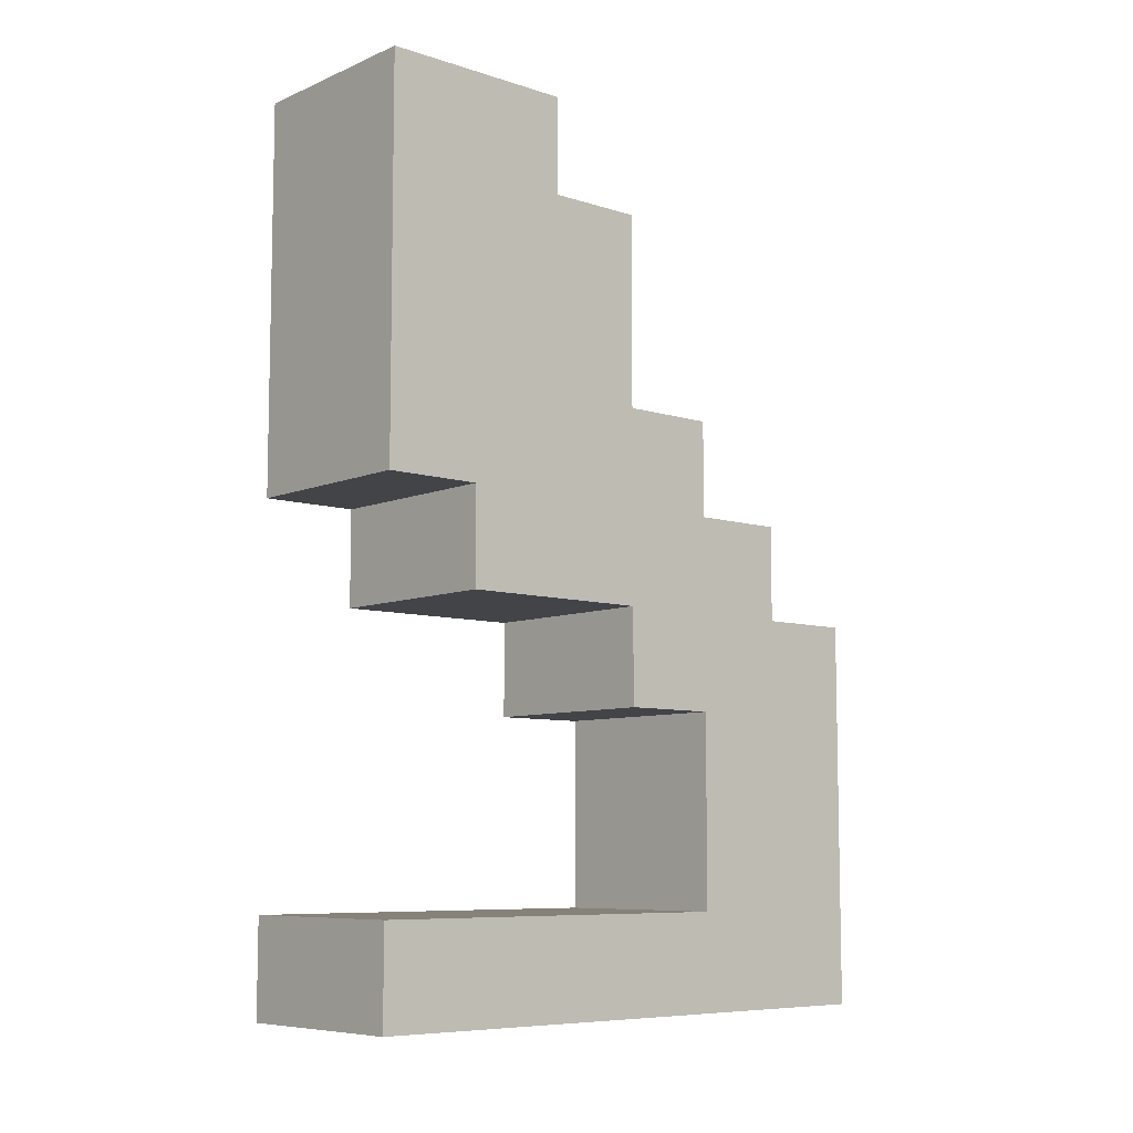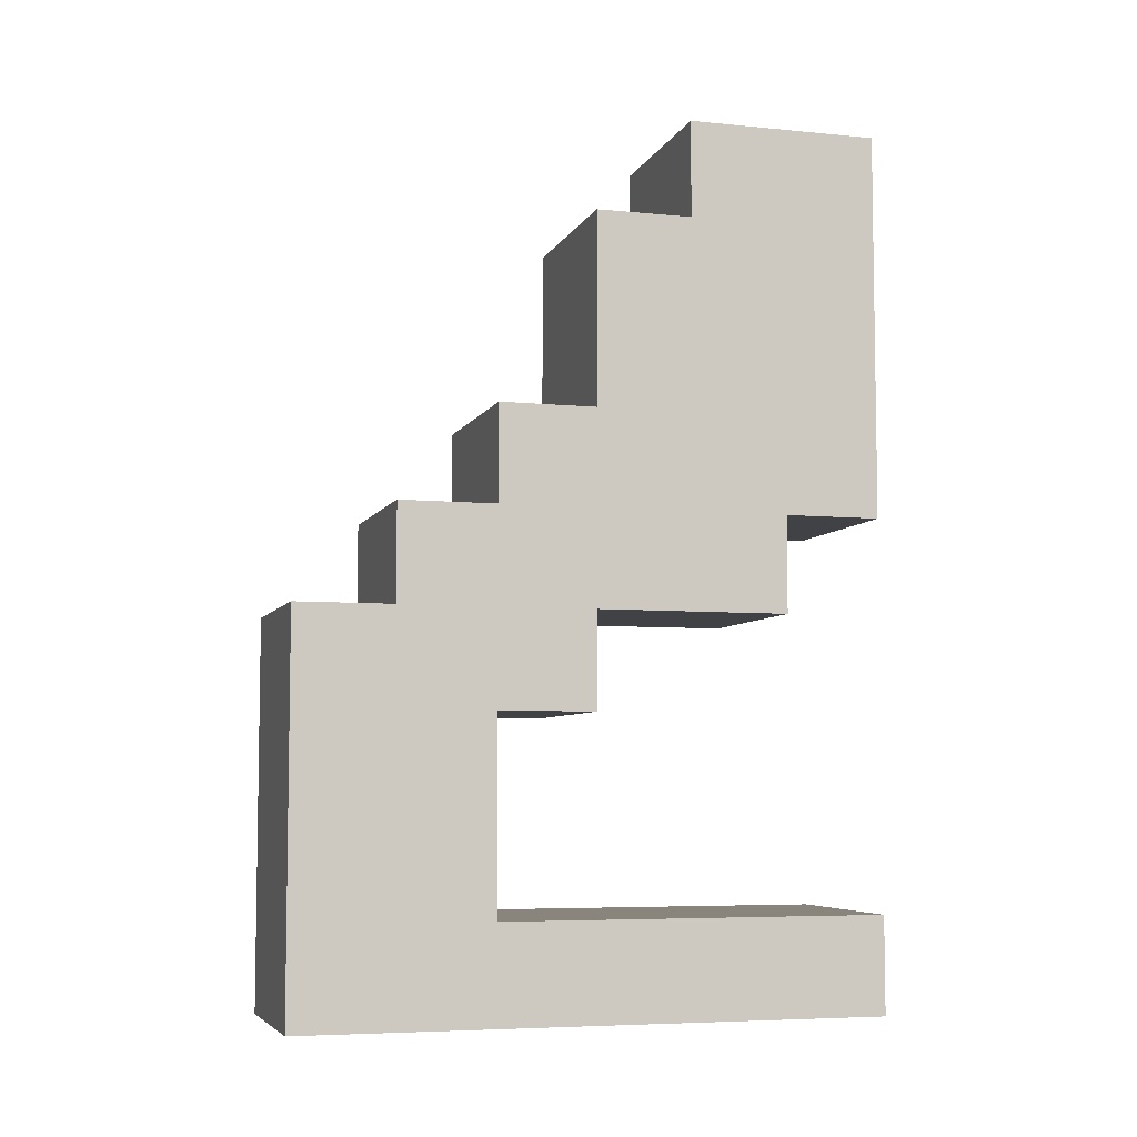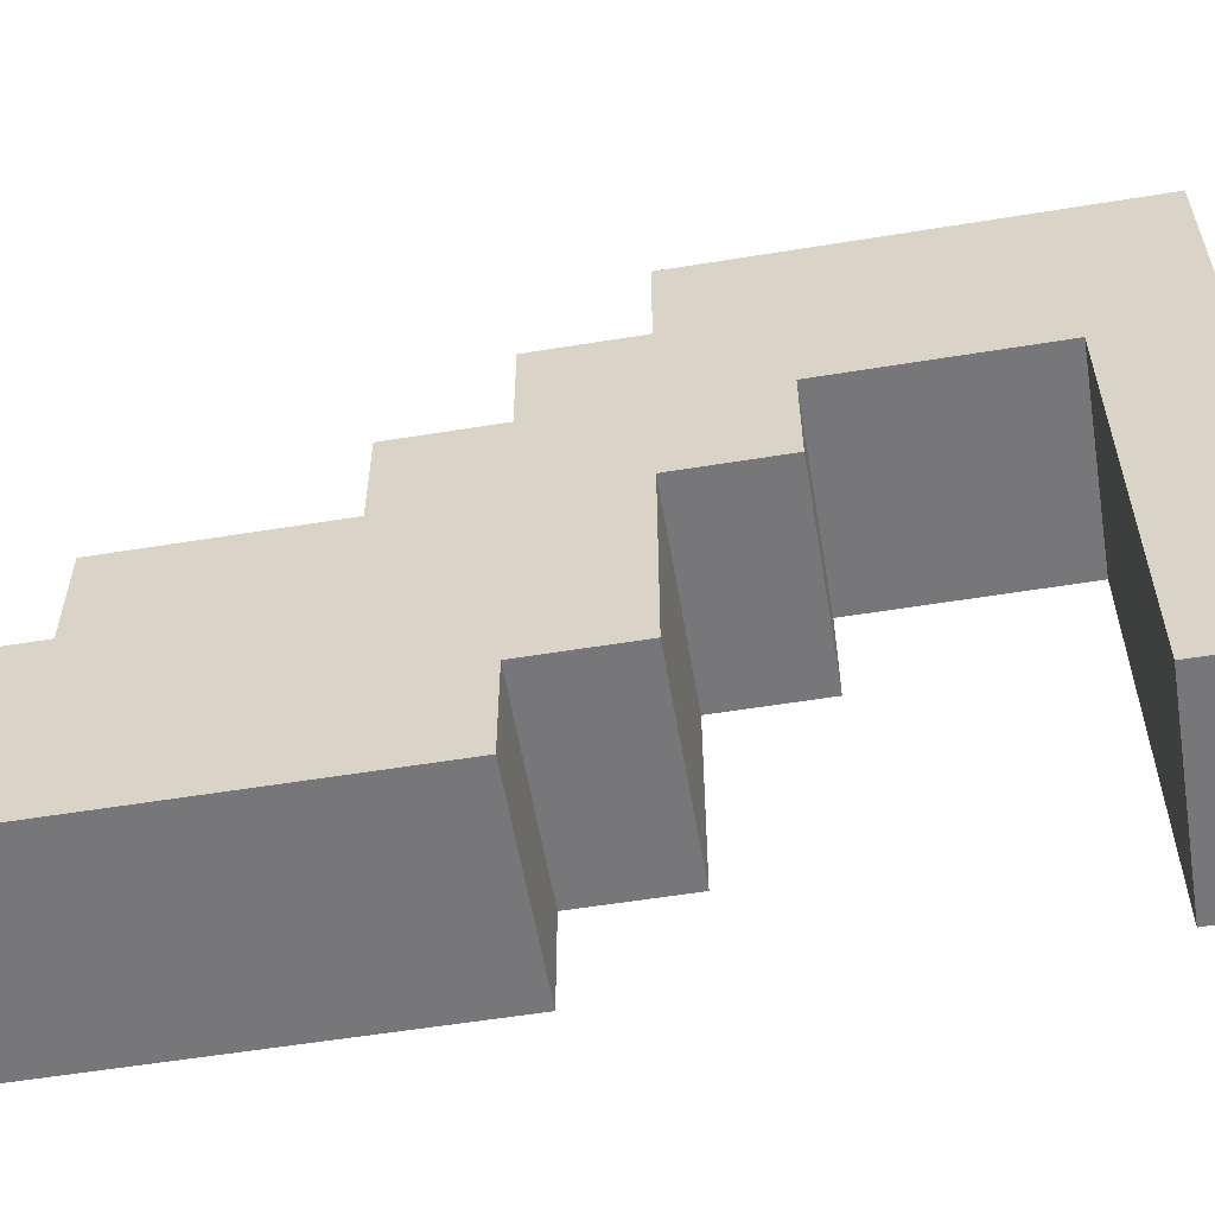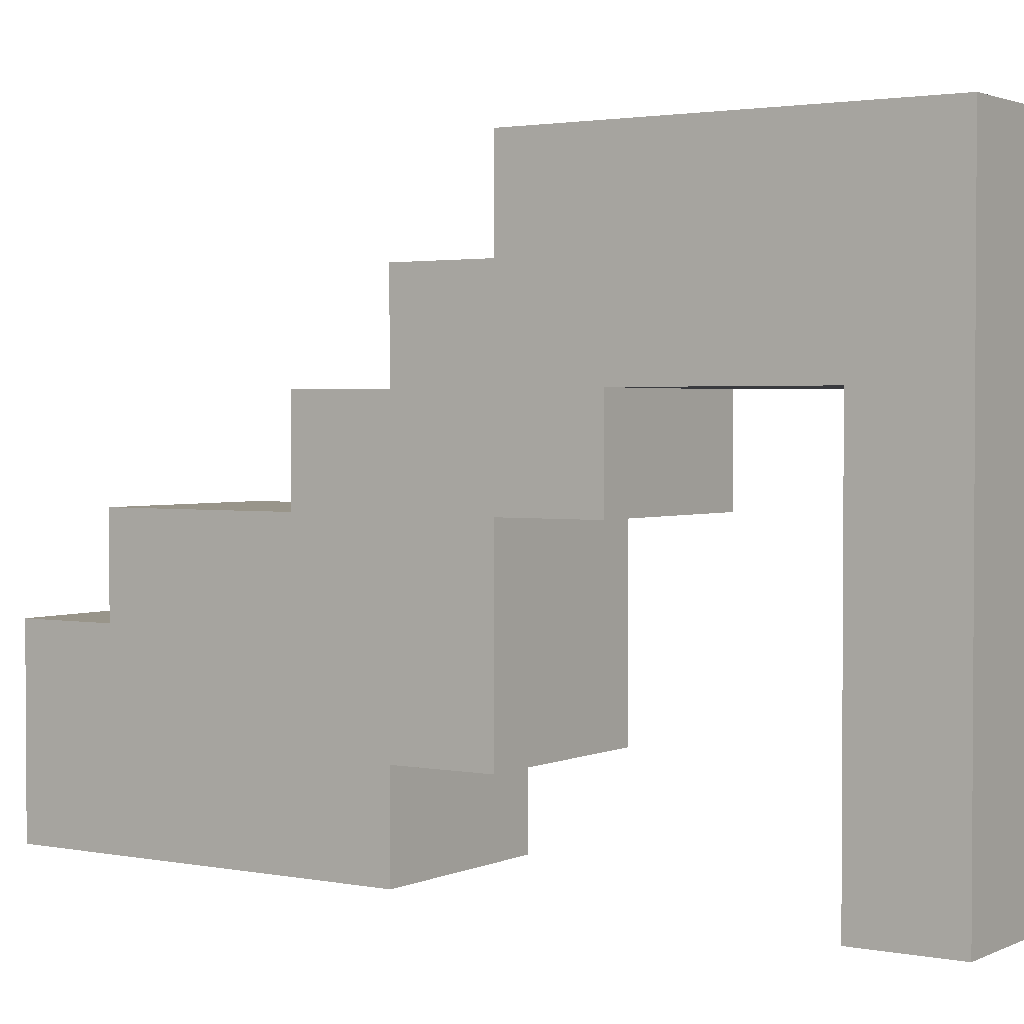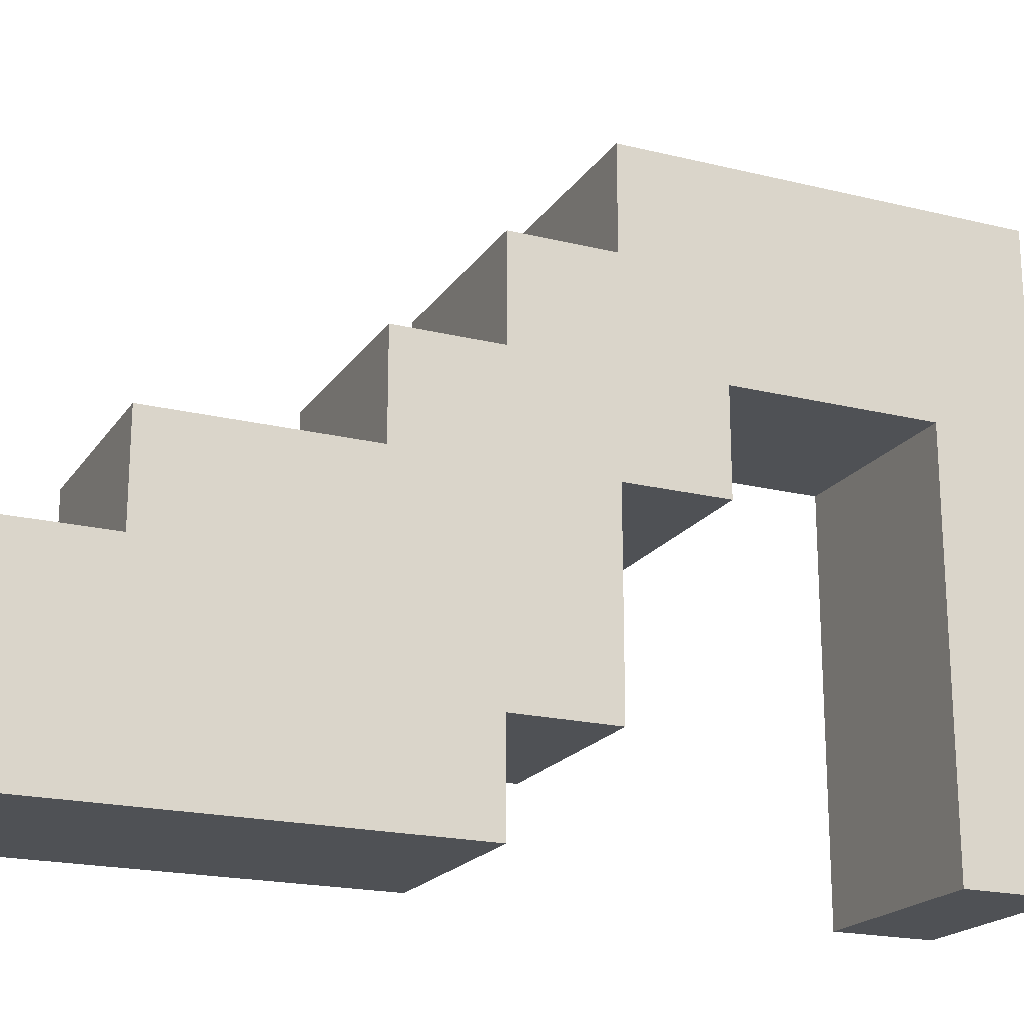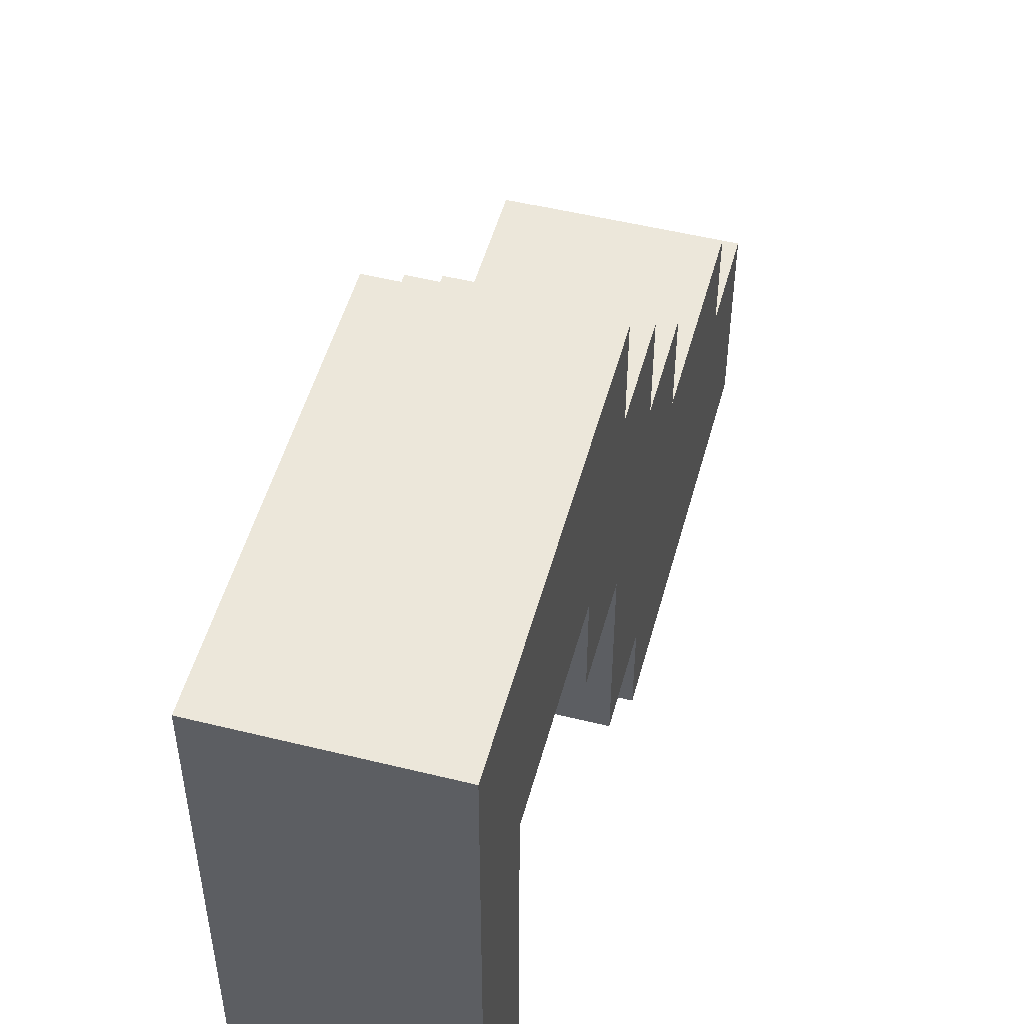
<metadata>
{"format":"obj","ext":"obj","renderer":"f3d","projection":"perspective","resolution":1024,"background":"white","views":[{"elev":-7.9,"azim":48.7,"up":"+Z"},{"elev":-6.1,"azim":-106.4,"up":"+Z"},{"elev":-57.2,"azim":99.6,"up":"+Y"},{"elev":2.1,"azim":123.8,"up":"+Y"},{"elev":-19.8,"azim":65.6,"up":"+Y"},{"elev":50.9,"azim":-164.9,"up":"+Y"}]}
</metadata>
<code>
o
v 0.5 0 0.8
v 0.5 0 0.4
v 0.5 0 0
v 0.5 0 -0.1
v 0.5 0.1 0.8
v 0.5 0.1 0.4
v 0.5 0.1 0.3
v 0.5 0.2 0.8
v 0.5 0.2 0.7
v 0.5 0.3 0.7
v 0.5 0.3 0.5
v 0.5 0.3 0.4
v 0.5 0.3 0.3
v 0.5 0.3 0.2
v 0.5 0.4 0.5
v 0.5 0.4 0.4
v 0.5 0.4 0.3
v 0.5 0.4 0.2
v 0.5 0.4 0
v 0.5 0.4 -0.1
v 0.5 0.5 0.4
v 0.5 0.5 0.3
v 0.5 0.5 0.2
v 0.5 0.5 0
v 0.5 0.6 0.3
v 0.5 0.6 -0.1
v 0.3 0 0.8
v 0.3 0 0.4
v 0.3 0 0
v 0.3 0 -0.1
v 0.3 0.1 0.8
v 0.3 0.1 0.4
v 0.3 0.1 0.3
v 0.3 0.2 0.8
v 0.3 0.2 0.7
v 0.3 0.3 0.7
v 0.3 0.3 0.5
v 0.3 0.3 0.4
v 0.3 0.3 0.3
v 0.3 0.3 0.2
v 0.3 0.4 0.5
v 0.3 0.4 0.4
v 0.3 0.4 0.3
v 0.3 0.4 0.2
v 0.3 0.4 0
v 0.3 0.5 0.4
v 0.3 0.5 0.3
v 0.3 0.5 0.2
v 0.3 0.5 -0.1
v 0.3 0.6 0.3
v 0.3 0.6 -0.1
v 0.5 0 0.8
v 0.5 0.1 0.8
v 0.5 0.2 0.8
v 0.3 0 0.8
v 0.3 0.1 0.8
v 0.3 0.2 0.8
v 0.5 0.2 0.7
v 0.5 0.3 0.7
v 0.3 0.2 0.7
v 0.3 0.3 0.7
v 0.5 0.3 0.5
v 0.5 0.4 0.5
v 0.4 0.3 0.5
v 0.4 0.4 0.5
v 0.3 0.3 0.5
v 0.3 0.4 0.5
v 0.5 0.4 0.4
v 0.5 0.5 0.4
v 0.4 0.4 0.4
v 0.4 0.5 0.4
v 0.3 0.4 0.4
v 0.3 0.5 0.4
v 0.5 0.5 0.3
v 0.5 0.6 0.3
v 0.4 0.5 0.3
v 0.3 0.5 0.3
v 0.3 0.6 0.3
v 0.5 0 0
v 0.5 0.4 0
v 0.3 0 0
v 0.3 0.4 0
v 0.5 0 0.4
v 0.5 0.1 0.4
v 0.3 0 0.4
v 0.3 0.1 0.4
v 0.5 0.1 0.3
v 0.5 0.3 0.3
v 0.3 0.1 0.3
v 0.3 0.3 0.3
v 0.5 0.3 0.2
v 0.5 0.4 0.2
v 0.3 0.3 0.2
v 0.3 0.4 0.2
v 0.5 0 -0.1
v 0.5 0.4 -0.1
v 0.5 0.6 -0.1
v 0.4 0.4 -0.1
v 0.4 0.5 -0.1
v 0.3 0 -0.1
v 0.3 0.5 -0.1
v 0.3 0.6 -0.1
v 0.5 0 0.8
v 0.3 0 0.8
v 0.5 0 0.4
v 0.3 0 0.4
v 0.5 0 0
v 0.3 0 0
v 0.5 0 -0.1
v 0.3 0 -0.1
v 0.5 0.1 0.4
v 0.3 0.1 0.4
v 0.5 0.1 0.3
v 0.3 0.1 0.3
v 0.5 0.3 0.3
v 0.3 0.3 0.3
v 0.5 0.3 0.2
v 0.3 0.3 0.2
v 0.5 0.4 0.2
v 0.3 0.4 0.2
v 0.5 0.4 0
v 0.3 0.4 0
v 0.5 0.2 0.8
v 0.3 0.2 0.8
v 0.5 0.2 0.7
v 0.3 0.2 0.7
v 0.5 0.3 0.7
v 0.3 0.3 0.7
v 0.5 0.3 0.5
v 0.4 0.3 0.5
v 0.3 0.3 0.5
v 0.5 0.4 0.5
v 0.4 0.4 0.5
v 0.3 0.4 0.5
v 0.5 0.4 0.4
v 0.4 0.4 0.4
v 0.3 0.4 0.4
v 0.5 0.5 0.4
v 0.4 0.5 0.4
v 0.3 0.5 0.4
v 0.5 0.5 0.3
v 0.4 0.5 0.3
v 0.3 0.5 0.3
v 0.5 0.6 0.3
v 0.3 0.6 0.3
v 0.5 0.6 -0.1
v 0.3 0.6 -0.1
f 1 2 5
f 5 2 6
f 5 6 8
f 8 6 9
f 9 6 10
f 10 6 11
f 6 7 12
f 11 6 12
f 12 7 13
f 11 12 15
f 12 13 15
f 15 13 16
f 13 14 17
f 16 13 17
f 17 14 18
f 3 4 19
f 19 4 20
f 16 17 21
f 17 18 22
f 21 17 22
f 18 19 23
f 22 18 23
f 19 20 24
f 23 19 24
f 22 23 25
f 23 24 25
f 24 20 26
f 25 24 26
f 31 28 27
f 32 28 31
f 34 32 31
f 35 32 34
f 36 32 35
f 37 32 36
f 38 33 32
f 38 32 37
f 39 33 38
f 41 38 37
f 42 39 38
f 42 38 41
f 43 40 39
f 43 39 42
f 44 40 43
f 45 30 29
f 46 44 43
f 46 43 42
f 47 44 46
f 48 45 44
f 48 44 47
f 49 30 45
f 49 45 48
f 50 48 47
f 50 49 48
f 51 49 50
f 52 53 55
f 53 54 56
f 55 53 56
f 56 54 57
f 58 59 60
f 60 59 61
f 62 63 64
f 64 63 65
f 64 65 66
f 66 65 67
f 68 69 70
f 70 69 71
f 70 71 72
f 72 71 73
f 74 75 76
f 76 75 77
f 77 75 78
f 79 80 81
f 81 80 82
f 85 84 83
f 86 84 85
f 89 88 87
f 90 88 89
f 93 92 91
f 94 92 93
f 98 96 95
f 98 97 96
f 99 97 98
f 100 98 95
f 100 99 98
f 101 97 99
f 101 99 100
f 102 97 101
f 103 104 105
f 105 104 106
f 107 108 109
f 109 108 110
f 111 112 113
f 113 112 114
f 115 116 117
f 117 116 118
f 119 120 121
f 121 120 122
f 125 124 123
f 126 124 125
f 129 128 127
f 130 128 129
f 131 128 130
f 135 133 132
f 136 134 133
f 136 133 135
f 137 134 136
f 141 139 138
f 142 140 139
f 142 139 141
f 143 140 142
f 146 145 144
f 147 145 146

</code>
